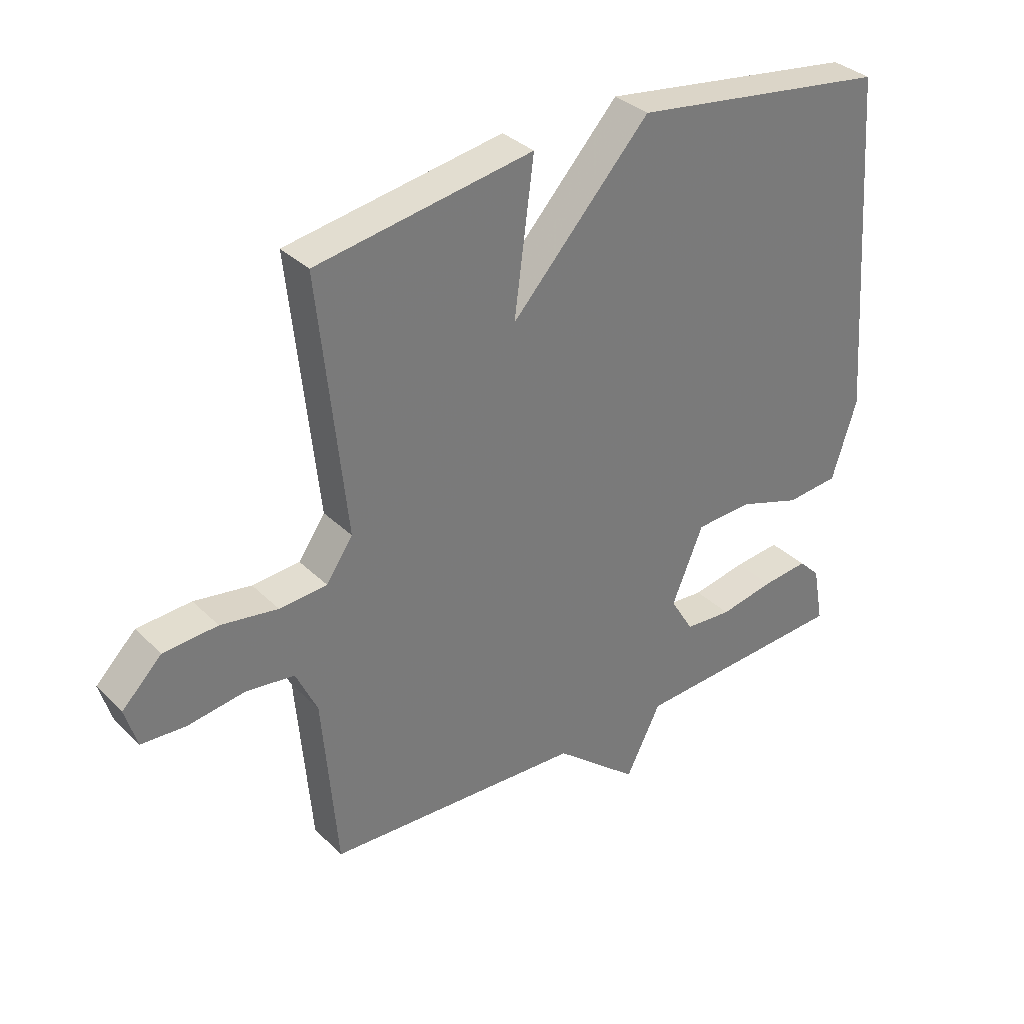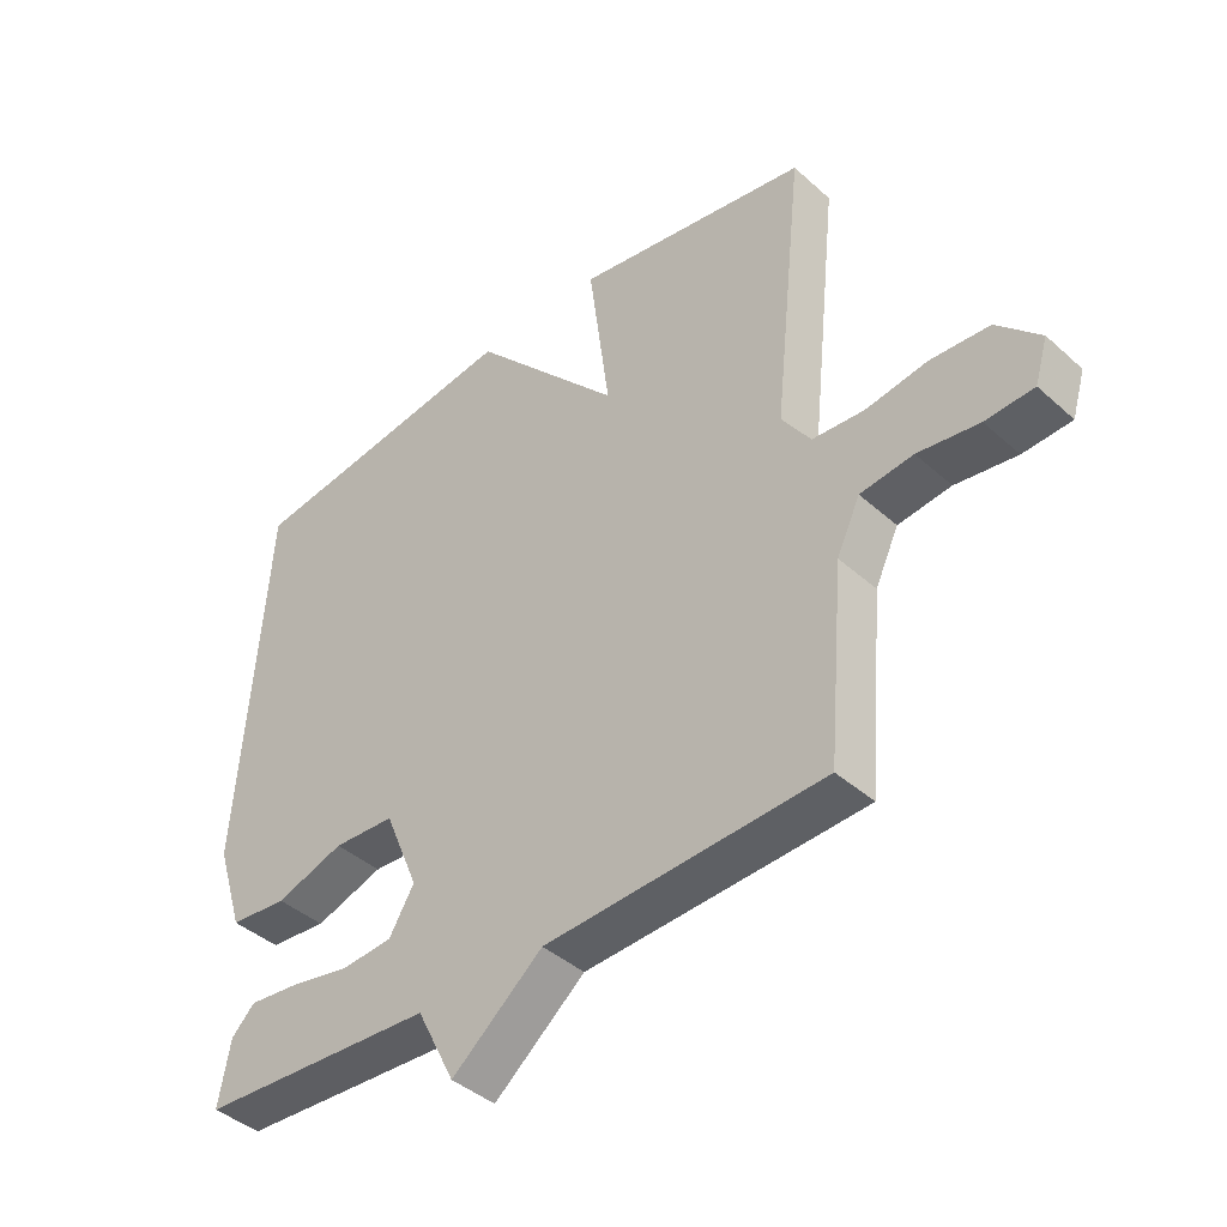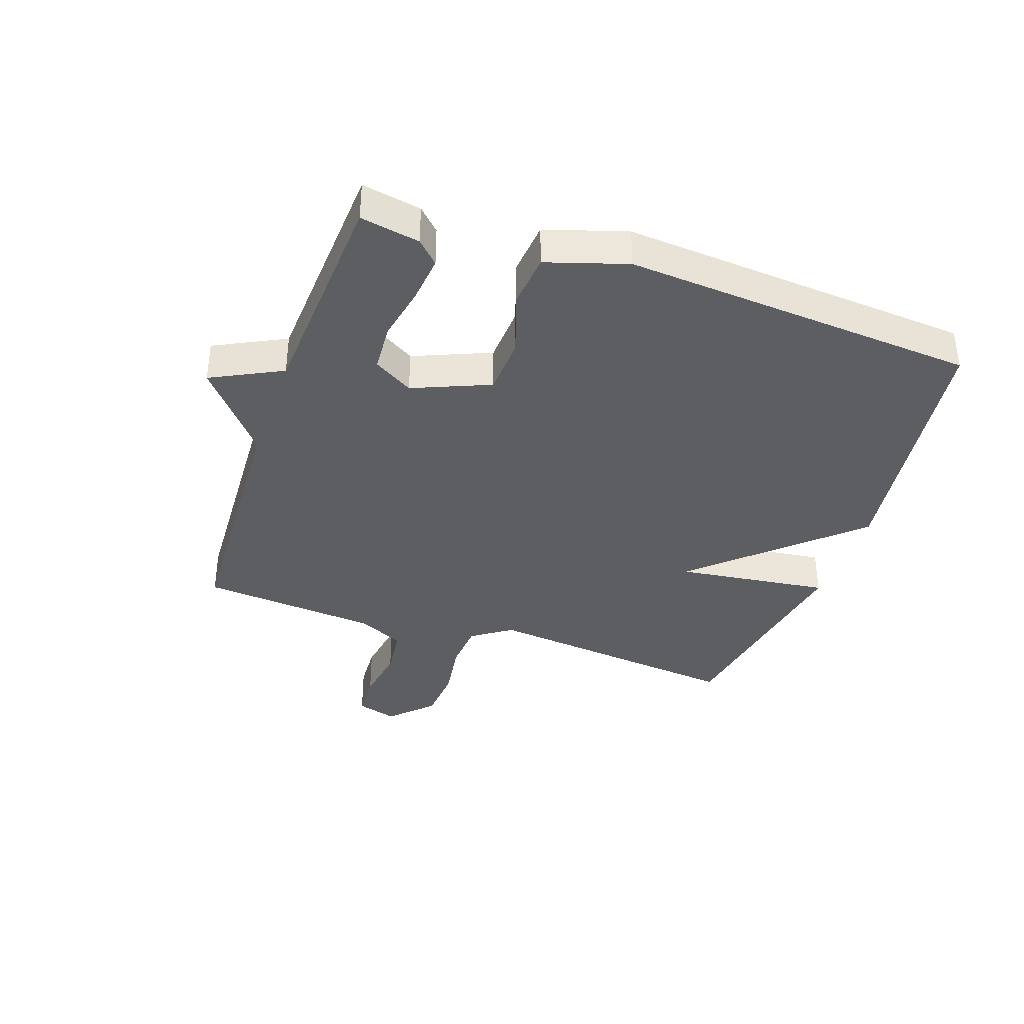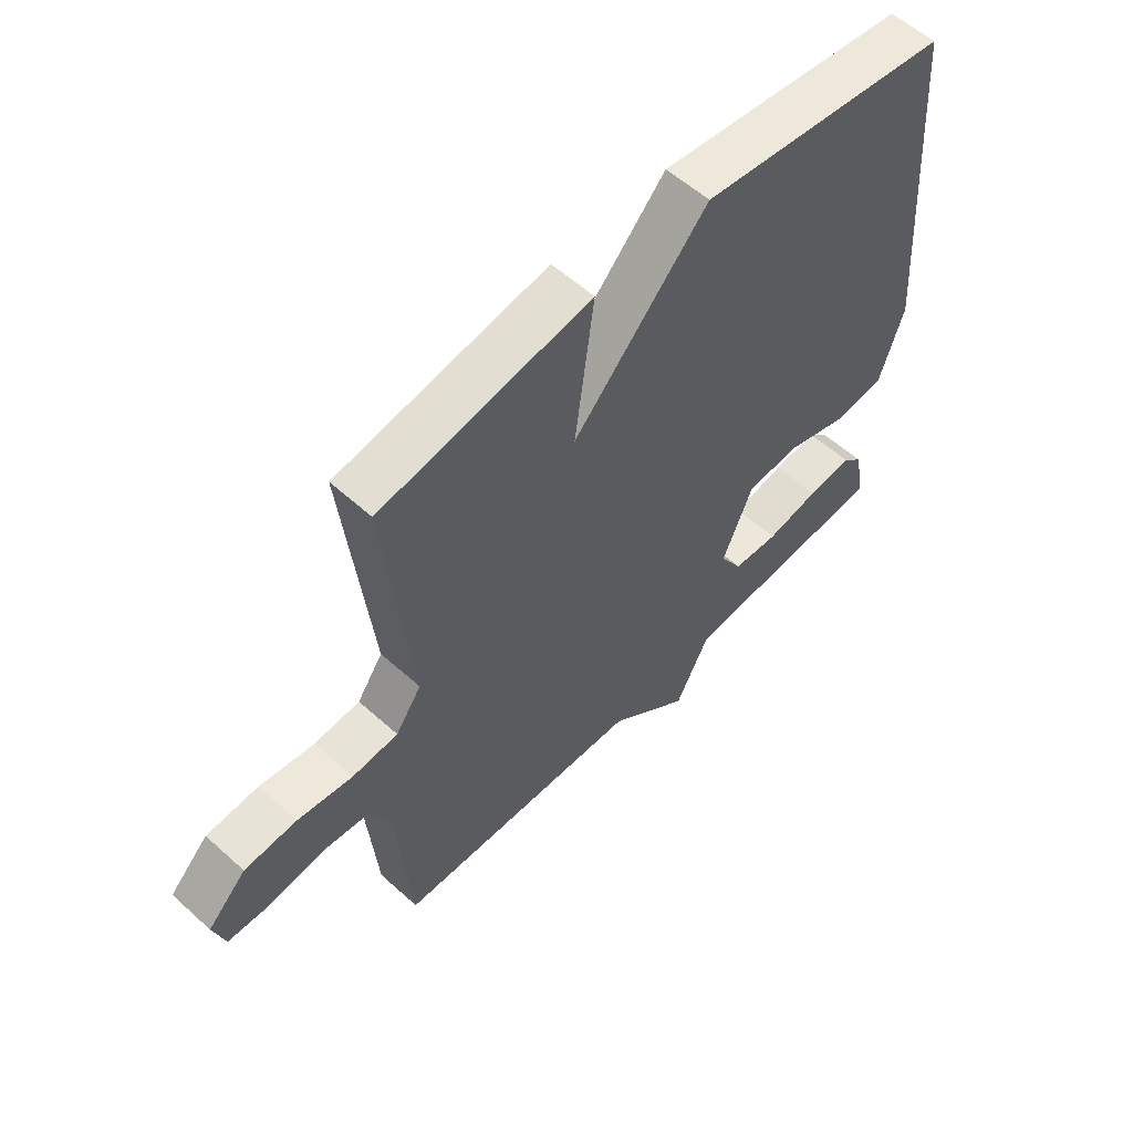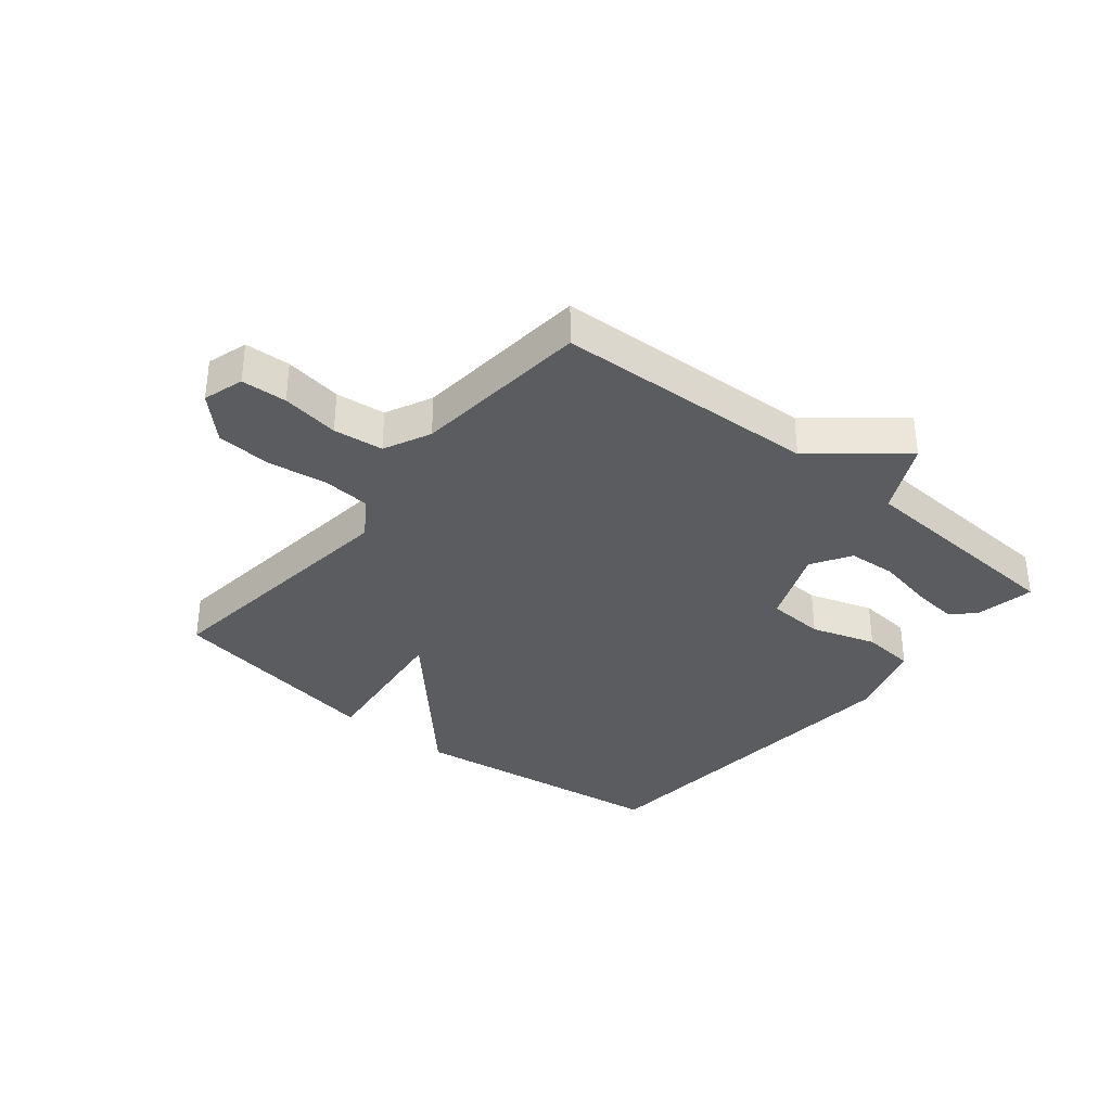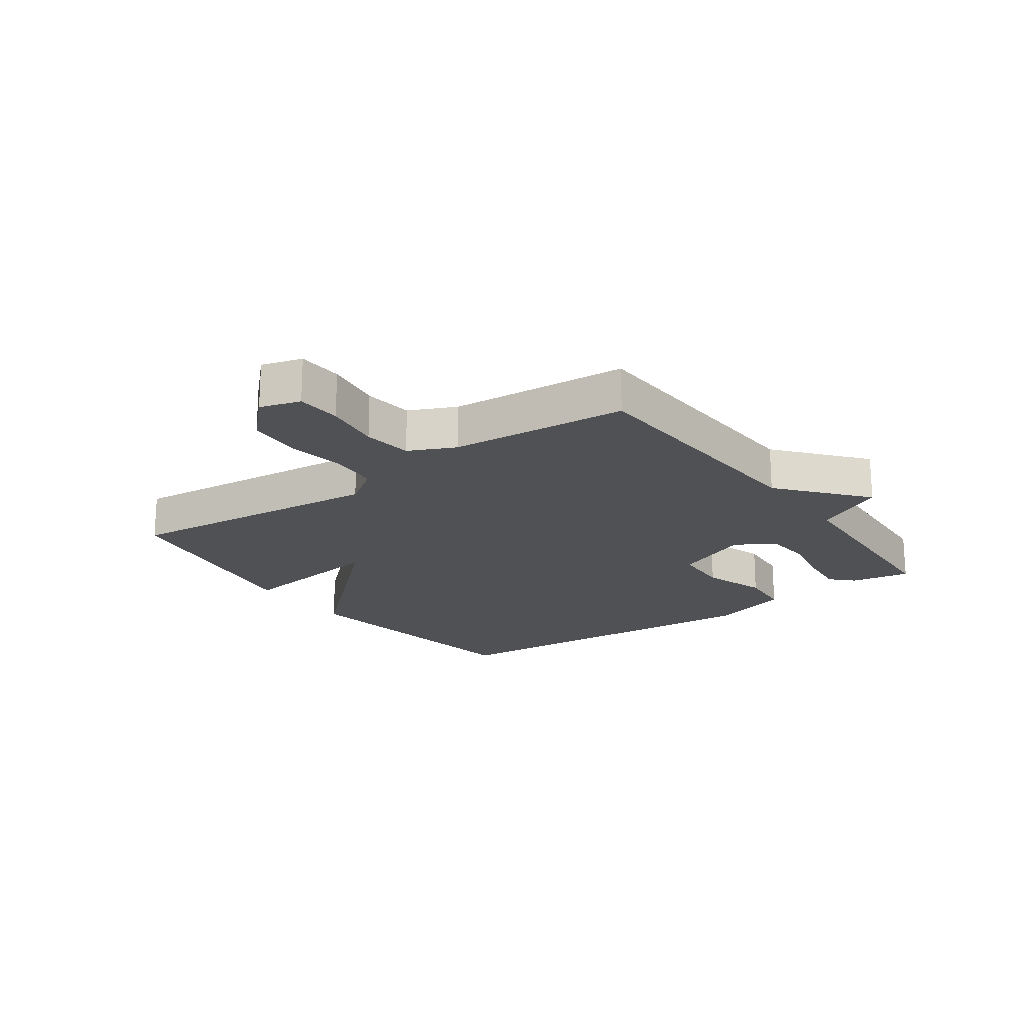
<metadata>
{"format":"obj","ext":"obj","renderer":"f3d","projection":"perspective","resolution":1024,"background":"white","views":[{"elev":33.8,"azim":142.4,"up":"+Z"},{"elev":-41.4,"azim":42.9,"up":"+Z"},{"elev":-37.4,"azim":-109.1,"up":"+Y"},{"elev":57.1,"azim":133.2,"up":"+Z"},{"elev":-34.7,"azim":140.4,"up":"+Y"},{"elev":-19.6,"azim":125.8,"up":"+Y"}]}
</metadata>
<code>
v -0.5 0.07 0.5
v -0.065 0.07 0.561
v 0.168 0.07 0.308
v 0.135 0.07 0.561
v 0.5 0.07 0.5
v 0.454 0.07 0.067
v 0.499 0.07 0.002
v 0.579 0.07 -0.004
v 0.675 0.07 0.011
v 0.766 0.07 0.005
v 0.833 0.07 -0.062
v 0.813 0.07 -0.129
v 0.738 0.07 -0.133
v 0.643 0.07 -0.119
v 0.561 0.07 -0.129
v 0.525 0.07 -0.206
v 0.5 0.07 -0.5
v 0.067 0.07 -0.521
v -0.074 0.07 -0.638
v -0.133 0.07 -0.521
v -0.5 0.07 -0.5
v -0.482 0.07 -0.402
v -0.446 0.07 -0.366
v -0.368 0.07 -0.374
v -0.276 0.07 -0.392
v -0.196 0.07 -0.386
v -0.157 0.07 -0.321
v -0.21 0.07 -0.194
v -0.305 0.07 -0.189
v -0.411 0.07 -0.224
v -0.5 0.07 -0.216
v -0.542 0.07 -0.083
v -0.5 0 0.5
v -0.065 0 0.561
v 0.168 0 0.308
v 0.135 0 0.561
v 0.5 0 0.5
v 0.454 0 0.067
v 0.499 0 0.002
v 0.579 0 -0.004
v 0.675 0 0.011
v 0.766 0 0.005
v 0.833 0 -0.062
v 0.813 0 -0.129
v 0.738 0 -0.133
v 0.643 0 -0.119
v 0.561 0 -0.129
v 0.525 0 -0.206
v 0.5 0 -0.5
v 0.067 0 -0.521
v -0.074 0 -0.638
v -0.133 0 -0.521
v -0.5 0 -0.5
v -0.482 0 -0.402
v -0.446 0 -0.366
v -0.368 0 -0.374
v -0.276 0 -0.392
v -0.196 0 -0.386
v -0.157 0 -0.321
v -0.21 0 -0.194
v -0.305 0 -0.189
v -0.411 0 -0.224
v -0.5 0 -0.216
v -0.542 0 -0.083
f 1 2 3
f 32 1 3
f 31 32 3
f 30 31 3
f 29 30 3
f 28 29 3
f 27 28 3
f 23 24 25
f 22 23 25
f 21 22 25
f 20 21 25
f 20 25 26
f 20 26 27
f 19 20 27
f 18 19 27
f 18 27 3
f 17 18 3
f 16 17 3
f 12 13 14
f 11 12 14
f 10 11 14
f 9 10 14
f 8 9 14
f 7 8 14 15
f 15 16 3
f 7 15 3
f 6 7 3
f 3 4 5 6
f 35 34 33
f 35 33 64
f 35 64 63
f 35 63 62
f 35 62 61
f 35 61 60
f 35 60 59
f 57 56 55
f 57 55 54
f 57 54 53
f 57 53 52
f 58 57 52
f 59 58 52
f 59 52 51
f 59 51 50
f 35 59 50
f 35 50 49
f 35 49 48
f 46 45 44
f 46 44 43
f 46 43 42
f 46 42 41
f 46 41 40
f 47 46 40 39
f 35 48 47
f 35 47 39
f 35 39 38
f 38 37 36 35
f 1 33 34 2
f 2 34 35 3
f 3 35 36 4
f 4 36 37 5
f 5 37 38 6
f 6 38 39 7
f 7 39 40 8
f 8 40 41 9
f 9 41 42 10
f 10 42 43 11
f 11 43 44 12
f 12 44 45 13
f 13 45 46 14
f 14 46 47 15
f 15 47 48 16
f 16 48 49 17
f 17 49 50 18
f 18 50 51 19
f 19 51 52 20
f 20 52 53 21
f 21 53 54 22
f 22 54 55 23
f 23 55 56 24
f 24 56 57 25
f 25 57 58 26
f 26 58 59 27
f 27 59 60 28
f 28 60 61 29
f 29 61 62 30
f 30 62 63 31
f 31 63 64 32
f 32 64 33 1

</code>
